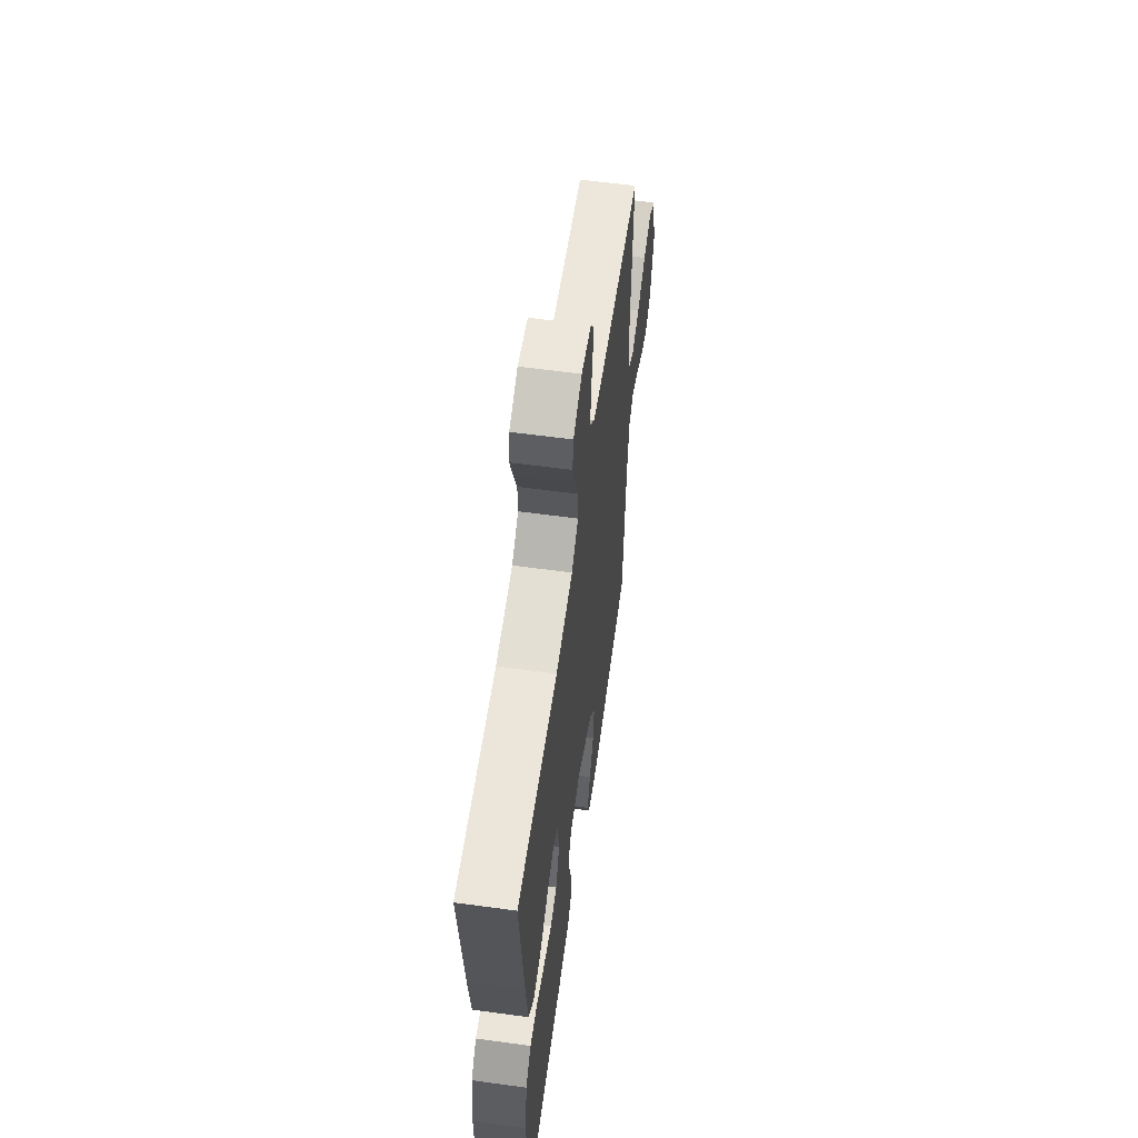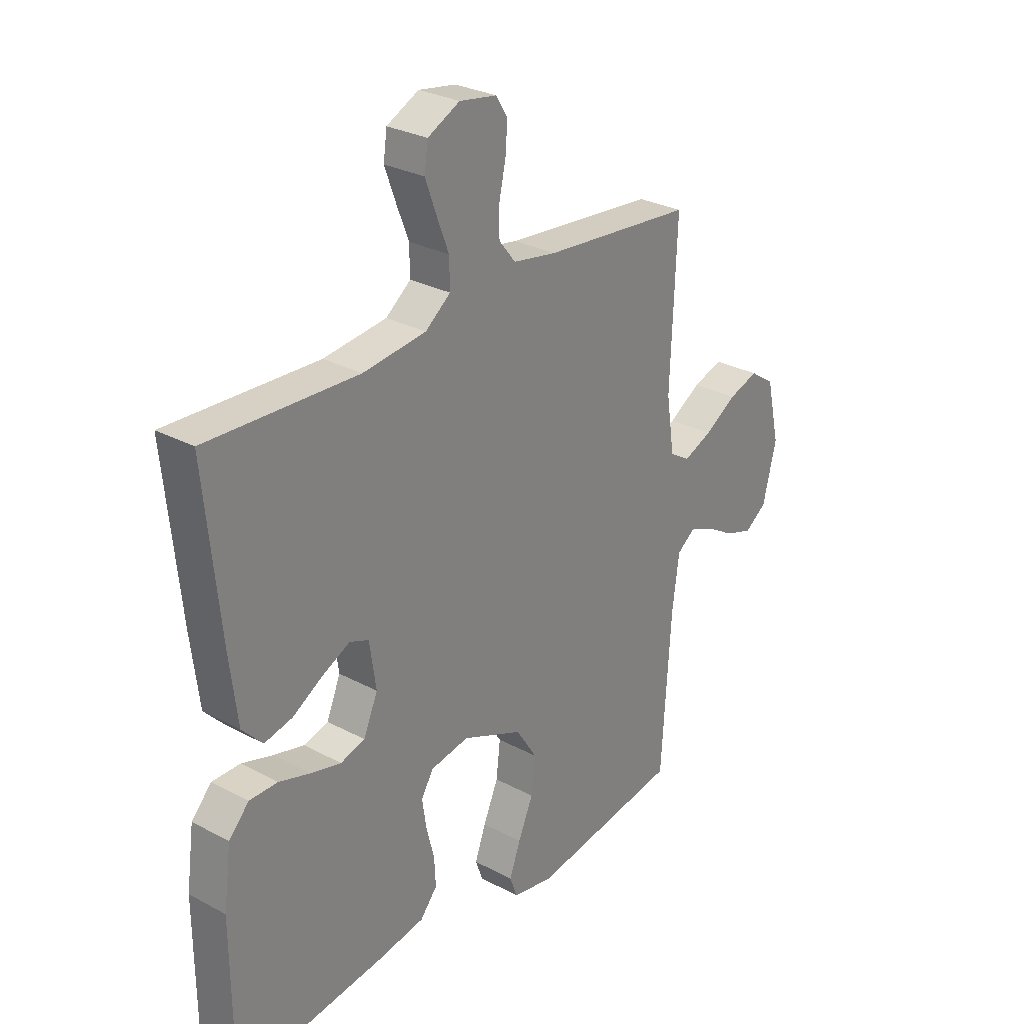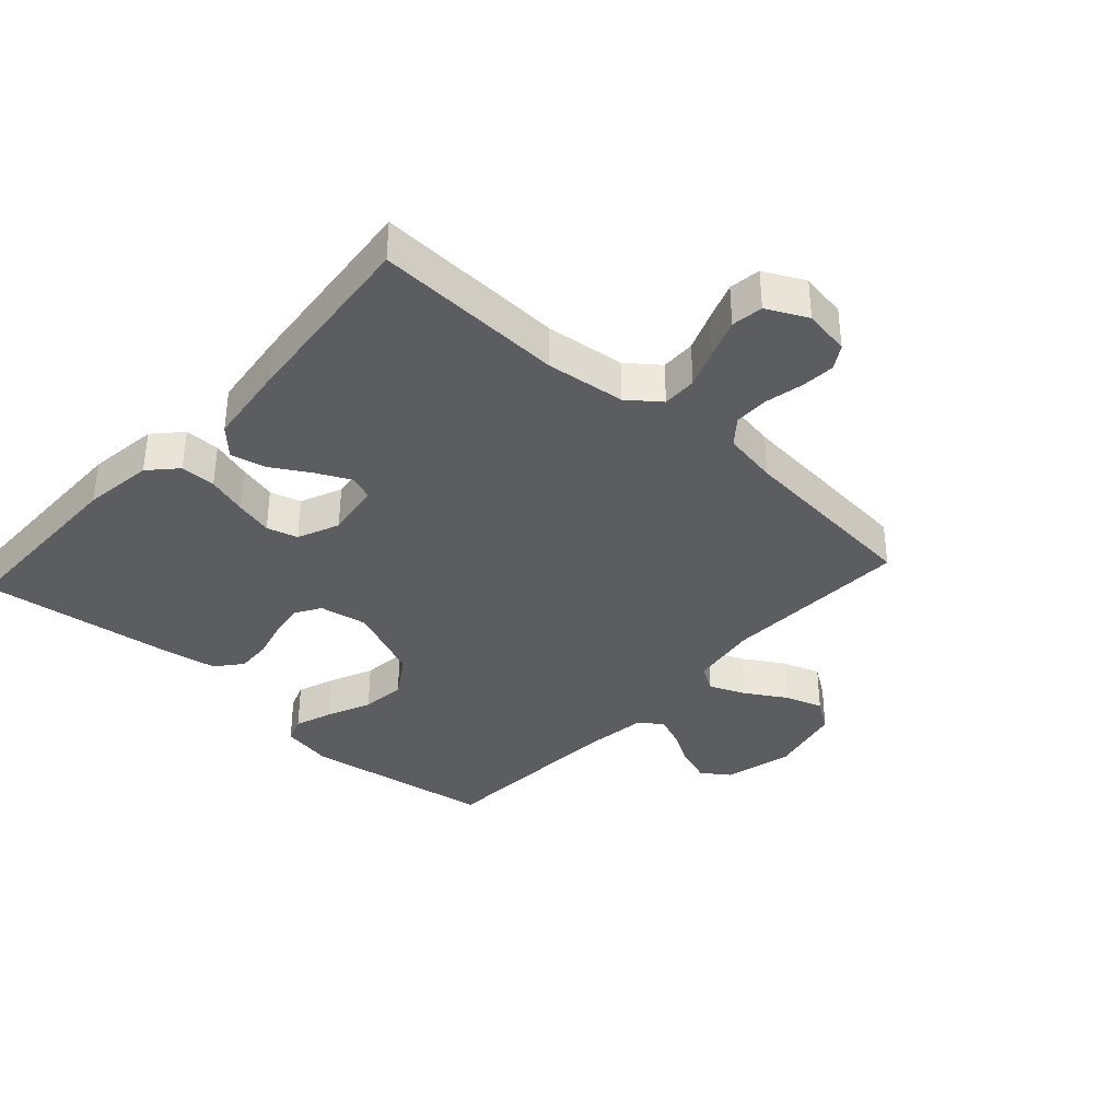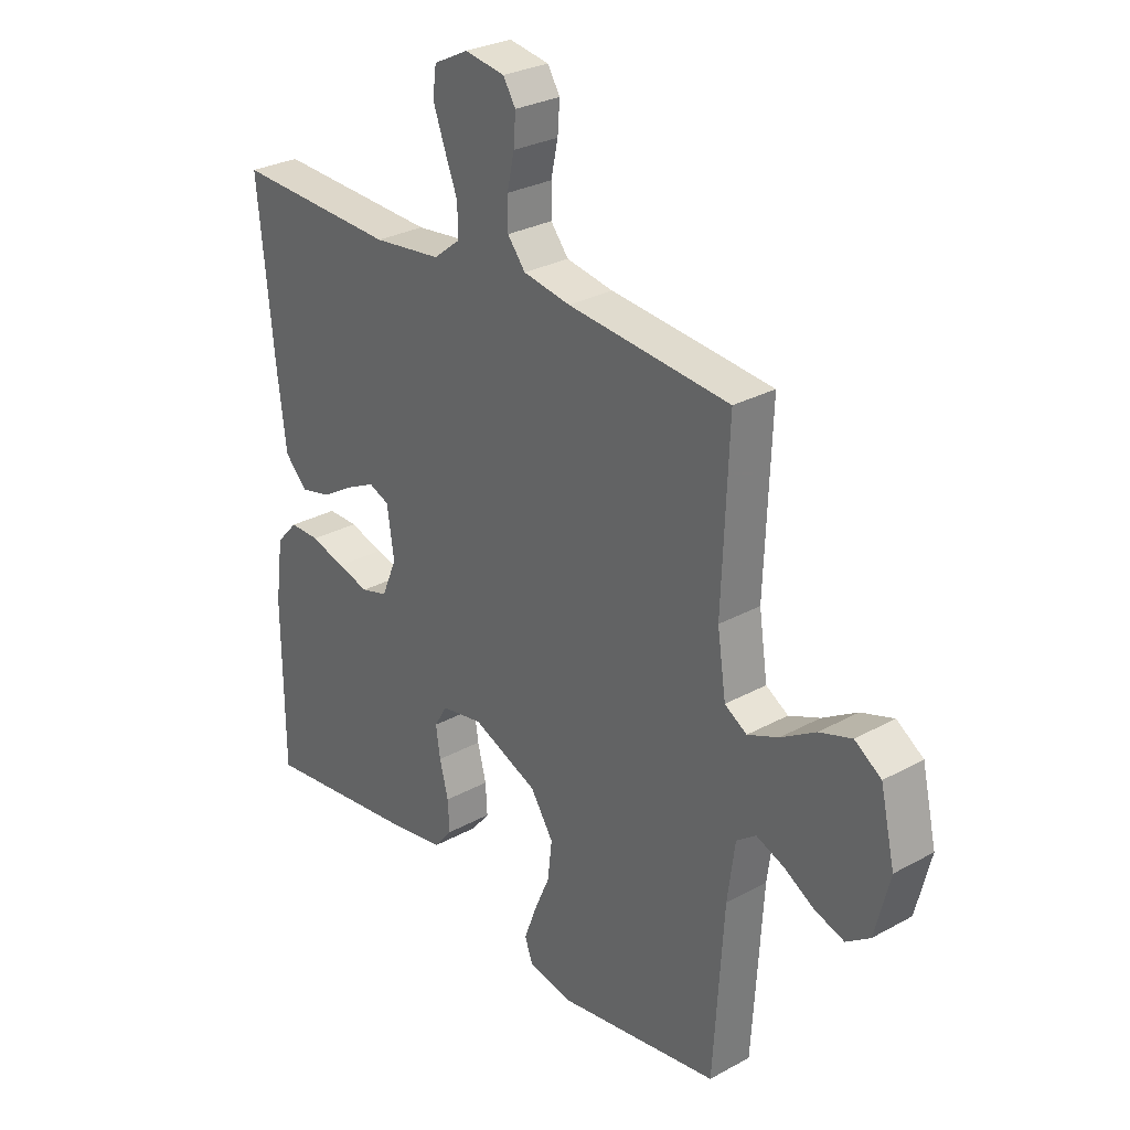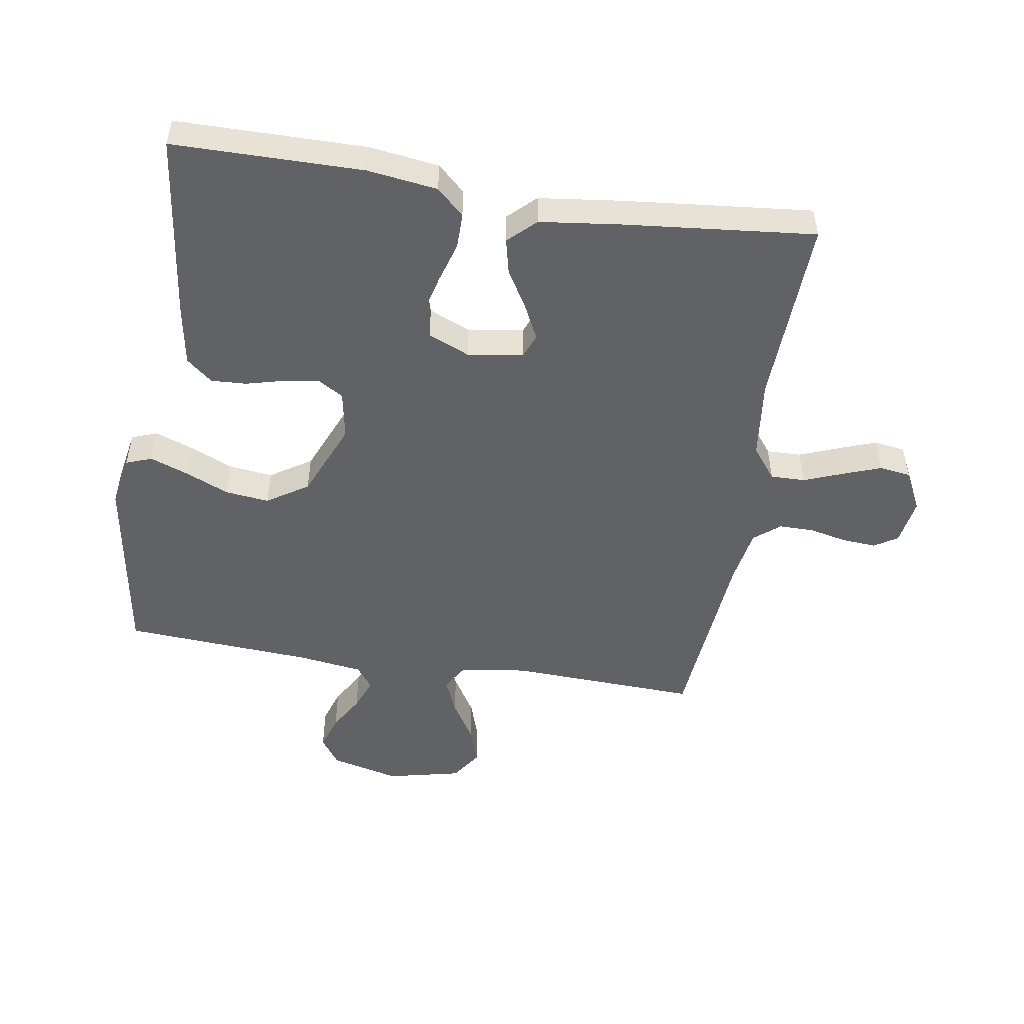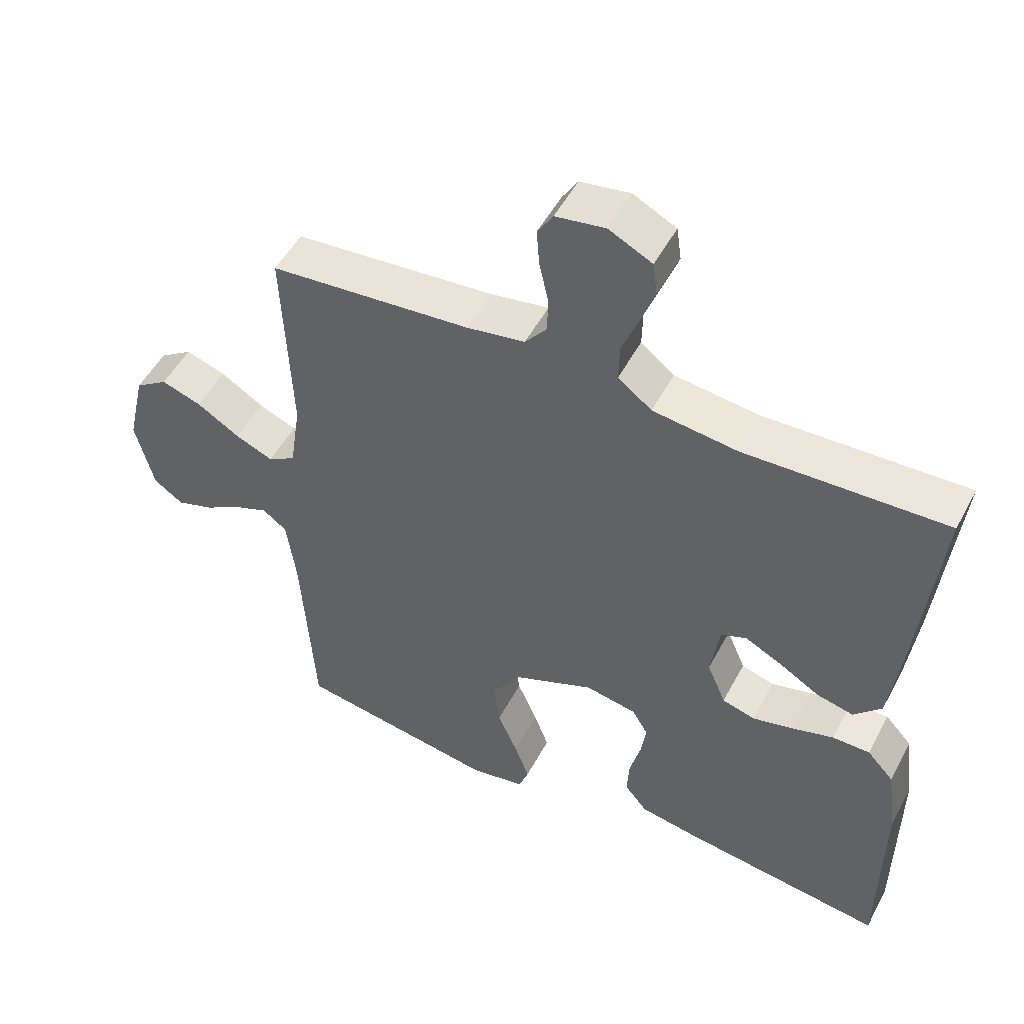
<metadata>
{"format":"obj","ext":"obj","renderer":"f3d","projection":"perspective","resolution":1024,"background":"white","views":[{"elev":59.5,"azim":-82.0,"up":"+Z"},{"elev":28.3,"azim":-51.0,"up":"+Z"},{"elev":-36.6,"azim":-42.3,"up":"+Y"},{"elev":28.8,"azim":50.6,"up":"+Z"},{"elev":-50.5,"azim":-99.1,"up":"+Y"},{"elev":50.9,"azim":-152.6,"up":"+Z"}]}
</metadata>
<code>
v -0.5 0.07 0.5
v -0.2 0.07 0.488
v -0.074 0.07 0.503
v -0.024 0.07 0.542
v -0.025 0.07 0.597
v -0.049 0.07 0.659
v -0.071 0.07 0.719
v -0.064 0.07 0.769
v 0 0.07 0.801
v 0.074 0.07 0.789
v 0.097 0.07 0.752
v 0.093 0.07 0.698
v 0.08 0.07 0.638
v 0.08 0.07 0.583
v 0.113 0.07 0.542
v 0.2 0.07 0.527
v 0.5 0.07 0.5
v 0.488 0.07 0.2
v 0.504 0.07 0.093
v 0.545 0.07 0.068
v 0.602 0.07 0.092
v 0.666 0.07 0.131
v 0.726 0.07 0.151
v 0.775 0.07 0.118
v 0.802 0.07 0
v 0.775 0.07 -0.109
v 0.731 0.07 -0.14
v 0.676 0.07 -0.122
v 0.62 0.07 -0.089
v 0.569 0.07 -0.069
v 0.533 0.07 -0.096
v 0.519 0.07 -0.2
v 0.5 0.07 -0.5
v 0.2 0.07 -0.548
v 0.118 0.07 -0.533
v 0.103 0.07 -0.492
v 0.125 0.07 -0.432
v 0.155 0.07 -0.363
v 0.163 0.07 -0.293
v 0.121 0.07 -0.228
v 0 0.07 -0.177
v -0.077 0.07 -0.191
v -0.101 0.07 -0.231
v -0.093 0.07 -0.286
v -0.077 0.07 -0.348
v -0.074 0.07 -0.404
v -0.108 0.07 -0.445
v -0.2 0.07 -0.461
v -0.5 0.07 -0.5
v -0.502 0.07 -0.2
v -0.487 0.07 -0.089
v -0.447 0.07 -0.046
v -0.391 0.07 -0.046
v -0.328 0.07 -0.065
v -0.268 0.07 -0.08
v -0.219 0.07 -0.066
v -0.191 0.07 0
v -0.204 0.07 0.088
v -0.242 0.07 0.103
v -0.297 0.07 0.076
v -0.357 0.07 0.04
v -0.413 0.07 0.027
v -0.454 0.07 0.07
v -0.47 0.07 0.2
v -0.5 0 0.5
v -0.2 0 0.488
v -0.074 0 0.503
v -0.024 0 0.542
v -0.025 0 0.597
v -0.049 0 0.659
v -0.071 0 0.719
v -0.064 0 0.769
v 0 0 0.801
v 0.074 0 0.789
v 0.097 0 0.752
v 0.093 0 0.698
v 0.08 0 0.638
v 0.08 0 0.583
v 0.113 0 0.542
v 0.2 0 0.527
v 0.5 0 0.5
v 0.488 0 0.2
v 0.504 0 0.093
v 0.545 0 0.068
v 0.602 0 0.092
v 0.666 0 0.131
v 0.726 0 0.151
v 0.775 0 0.118
v 0.802 0 0
v 0.775 0 -0.109
v 0.731 0 -0.14
v 0.676 0 -0.122
v 0.62 0 -0.089
v 0.569 0 -0.069
v 0.533 0 -0.096
v 0.519 0 -0.2
v 0.5 0 -0.5
v 0.2 0 -0.548
v 0.118 0 -0.533
v 0.103 0 -0.492
v 0.125 0 -0.432
v 0.155 0 -0.363
v 0.163 0 -0.293
v 0.121 0 -0.228
v 0 0 -0.177
v -0.077 0 -0.191
v -0.101 0 -0.231
v -0.093 0 -0.286
v -0.077 0 -0.348
v -0.074 0 -0.404
v -0.108 0 -0.445
v -0.2 0 -0.461
v -0.5 0 -0.5
v -0.502 0 -0.2
v -0.487 0 -0.089
v -0.447 0 -0.046
v -0.391 0 -0.046
v -0.328 0 -0.065
v -0.268 0 -0.08
v -0.219 0 -0.066
v -0.191 0 0
v -0.204 0 0.088
v -0.242 0 0.103
v -0.297 0 0.076
v -0.357 0 0.04
v -0.413 0 0.027
v -0.454 0 0.07
v -0.47 0 0.2
f 64 1 2
f 63 64 2
f 62 63 2
f 61 62 2
f 60 61 2
f 59 60 2 3
f 58 59 3 4
f 57 58 4
f 52 53 54
f 51 52 54
f 50 51 54
f 49 50 54
f 48 49 54
f 47 48 54
f 46 47 54
f 45 46 54
f 44 45 54
f 43 44 54 55
f 42 43 55 56
f 36 37 38
f 35 36 38
f 34 35 38
f 33 34 38
f 32 33 38
f 31 32 38 39
f 30 31 39 40
f 27 28 29
f 26 27 29
f 25 26 29
f 24 25 29
f 23 24 29
f 22 23 29
f 21 22 29
f 20 21 29 30
f 30 40 41
f 20 30 41
f 19 20 41
f 16 17 18
f 42 56 57
f 41 42 57
f 19 41 57
f 18 19 57
f 16 18 57
f 15 16 57
f 11 12 13
f 10 11 13
f 9 10 13
f 8 9 13
f 7 8 13
f 6 7 13
f 5 6 13
f 14 15 57 4
f 4 5 13 14
f 66 65 128
f 66 128 127
f 66 127 126
f 66 126 125
f 66 125 124
f 67 66 124 123
f 68 67 123 122
f 68 122 121
f 118 117 116
f 118 116 115
f 118 115 114
f 118 114 113
f 118 113 112
f 118 112 111
f 118 111 110
f 118 110 109
f 118 109 108
f 119 118 108 107
f 120 119 107 106
f 102 101 100
f 102 100 99
f 102 99 98
f 102 98 97
f 102 97 96
f 103 102 96 95
f 104 103 95 94
f 93 92 91
f 93 91 90
f 93 90 89
f 93 89 88
f 93 88 87
f 93 87 86
f 93 86 85
f 94 93 85 84
f 105 104 94
f 105 94 84
f 105 84 83
f 82 81 80
f 121 120 106
f 121 106 105
f 121 105 83
f 121 83 82
f 121 82 80
f 121 80 79
f 77 76 75
f 77 75 74
f 77 74 73
f 77 73 72
f 77 72 71
f 77 71 70
f 77 70 69
f 68 121 79 78
f 78 77 69 68
f 1 65 66 2
f 2 66 67 3
f 3 67 68 4
f 4 68 69 5
f 5 69 70 6
f 6 70 71 7
f 7 71 72 8
f 8 72 73 9
f 9 73 74 10
f 10 74 75 11
f 11 75 76 12
f 12 76 77 13
f 13 77 78 14
f 14 78 79 15
f 15 79 80 16
f 16 80 81 17
f 17 81 82 18
f 18 82 83 19
f 19 83 84 20
f 20 84 85 21
f 21 85 86 22
f 22 86 87 23
f 23 87 88 24
f 24 88 89 25
f 25 89 90 26
f 26 90 91 27
f 27 91 92 28
f 28 92 93 29
f 29 93 94 30
f 30 94 95 31
f 31 95 96 32
f 32 96 97 33
f 33 97 98 34
f 34 98 99 35
f 35 99 100 36
f 36 100 101 37
f 37 101 102 38
f 38 102 103 39
f 39 103 104 40
f 40 104 105 41
f 41 105 106 42
f 42 106 107 43
f 43 107 108 44
f 44 108 109 45
f 45 109 110 46
f 46 110 111 47
f 47 111 112 48
f 48 112 113 49
f 49 113 114 50
f 50 114 115 51
f 51 115 116 52
f 52 116 117 53
f 53 117 118 54
f 54 118 119 55
f 55 119 120 56
f 56 120 121 57
f 57 121 122 58
f 58 122 123 59
f 59 123 124 60
f 60 124 125 61
f 61 125 126 62
f 62 126 127 63
f 63 127 128 64
f 64 128 65 1

</code>
